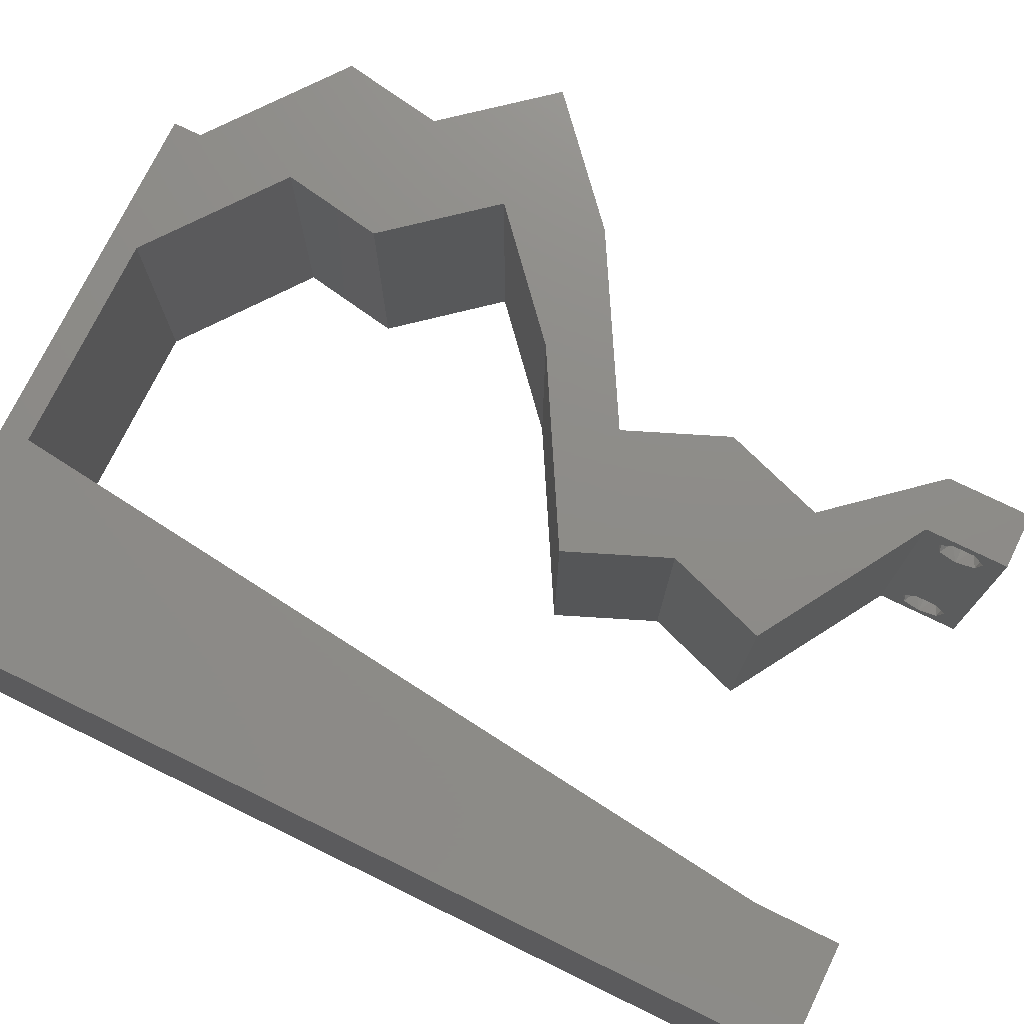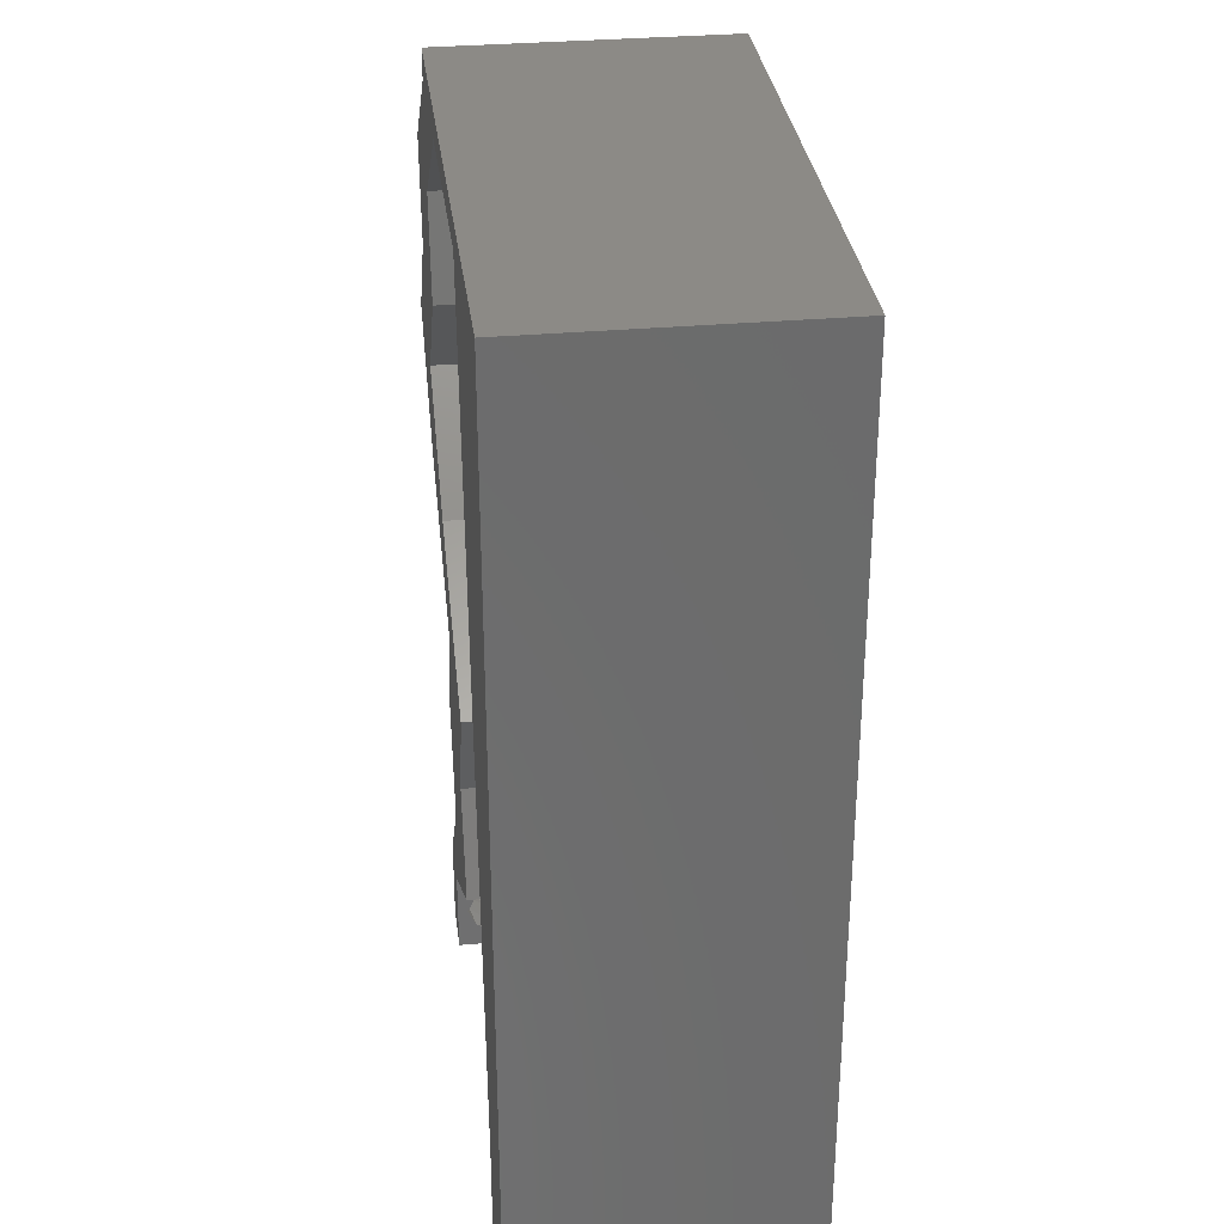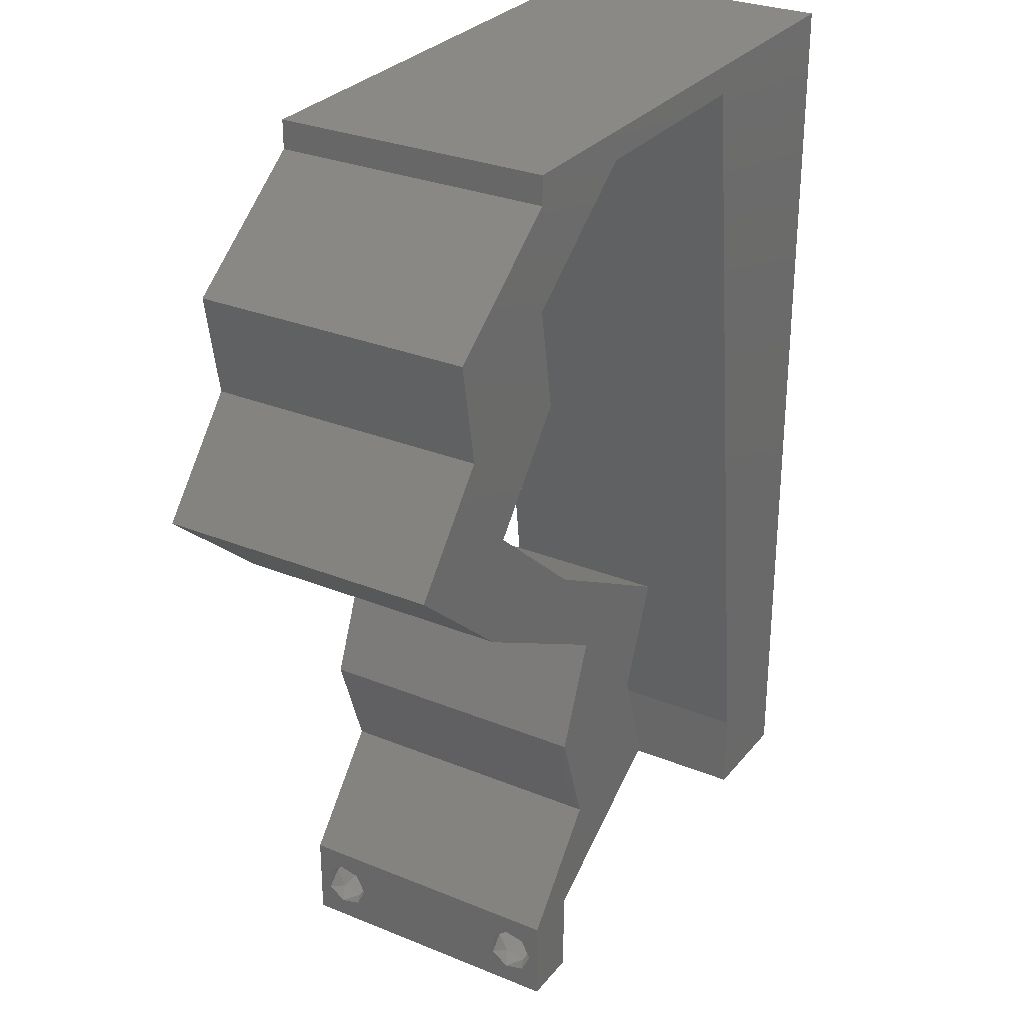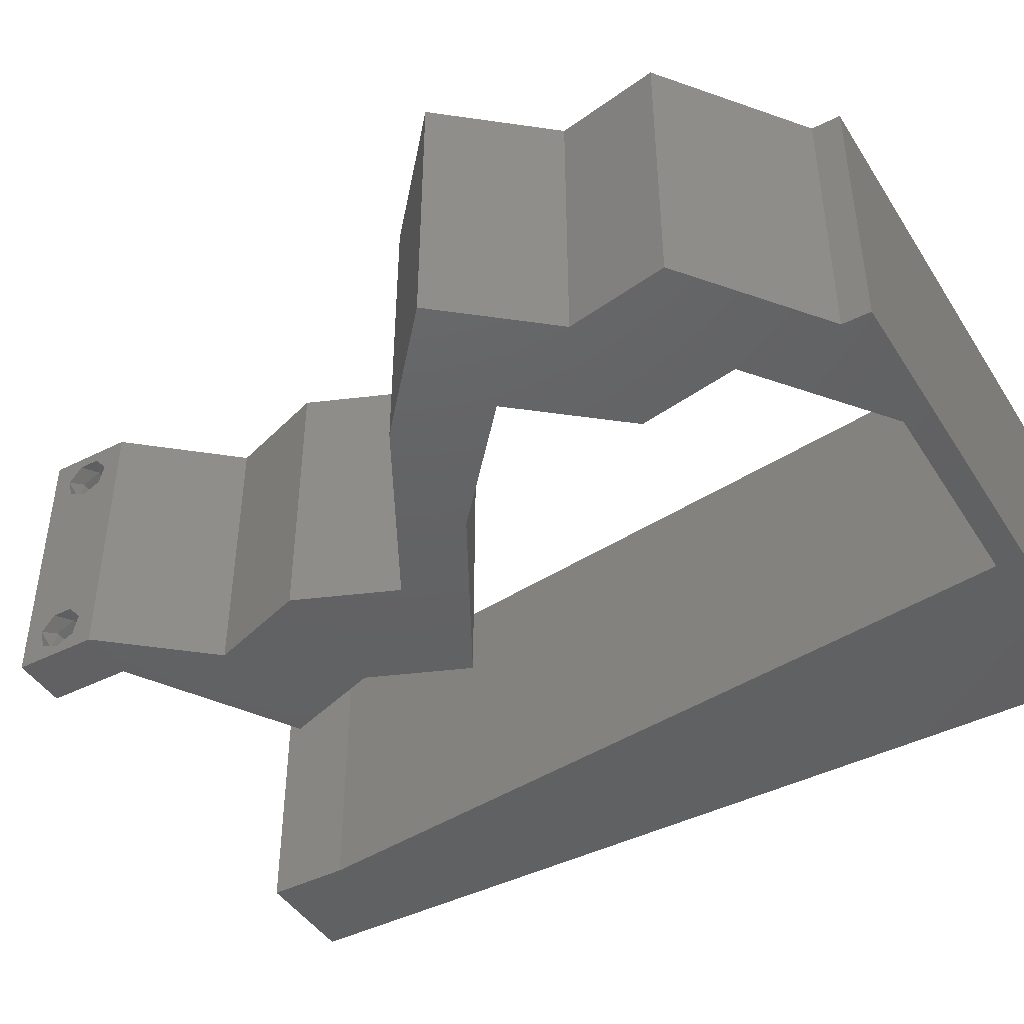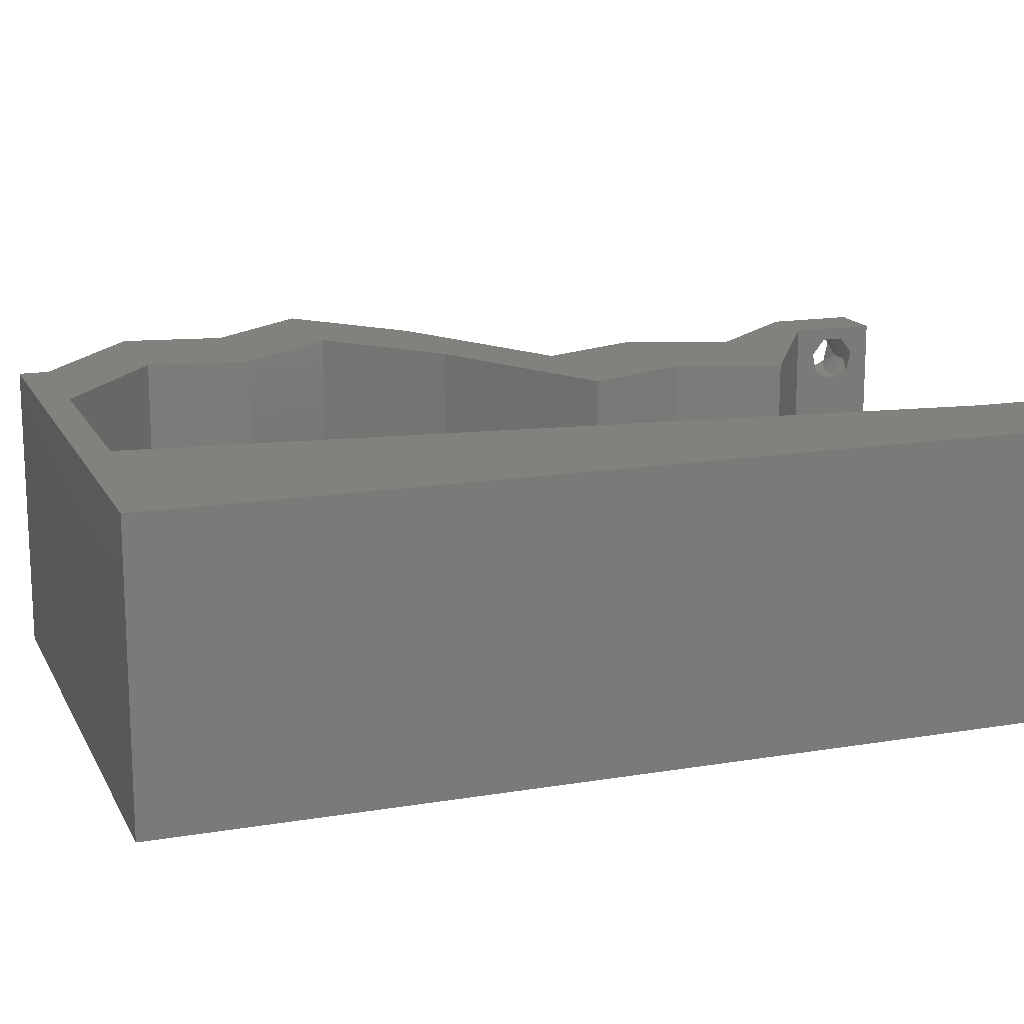
<metadata>
{"format":"stl","ext":"stl","renderer":"f3d","projection":"perspective","resolution":1024,"background":"white","views":[{"elev":75.0,"azim":-64.0,"up":"+Z"},{"elev":31.9,"azim":-97.1,"up":"+Y"},{"elev":29.2,"azim":121.2,"up":"+Y"},{"elev":-44.3,"azim":120.4,"up":"+Z"},{"elev":15.4,"azim":-109.5,"up":"+Z"}]}
</metadata>
<code>
# stl→obj: 258 verts, 520 faces
v 0.04 -0.003738 0.003932
v 0.04 0 0.01
v 0.04 -0.006 0.01
v 0.04 -0.003 0.0159
v 0.04 -0.004657 0.002778
v 0.04 -0.006 0
v 0.04 -0.004329 0.00134
v 0.04 -0.001671 0.00134
v 0.04 0 0
v 0.04 -0.001343 0.002778
v 0.04 -0.003 0.0007
v 0.04 -0.002262 0.01913
v 0.04 -0.001343 0.01798
v 0.04 0 0.02
v 0.04 -0.004657 0.01798
v 0.04 -0.003738 0.01913
v 0.04 -0.006 0.02
v 0.04 -0.001671 0.01654
v 0.04 -0.004329 0.01654
v 0.04 -0.002262 0.003932
v 0.036 -0.003738 0.003932
v 0.036 -0.006 0.01
v 0.036 0 0.01
v 0.036 -0.003 0.0159
v 0.036 -0.004329 0.00134
v 0.036 -0.006 0
v 0.036 -0.004657 0.002778
v 0.036 -0.001343 0.002778
v 0.036 0 0
v 0.036 -0.001671 0.00134
v 0.036 -0.003 0.0007
v 0.036 -0.003738 0.01913
v 0.036 -0.004657 0.01798
v 0.036 -0.006 0.02
v 0.036 0 0.02
v 0.036 -0.001343 0.01798
v 0.036 -0.002262 0.01913
v 0.036 -0.004329 0.01654
v 0.036 -0.001671 0.01654
v 0.036 -0.002262 0.003932
v 0.03872 0.04346 0.02
v 0.04479 0.03622 0.02
v 0.04349 0.04637 0.02
v 0.04827 0.04346 0.02
v 0 -0.006 0.02
v 0.008 -0.006 0.02
v 0.004 -0.003 0.02
v 0.008 0 0.02
v 0 0 0.02
v 0.04611 0.02897 0.02
v 0.05433 0.03622 0.02
v 0.01343 0.04636 0.02
v 0.01479 0.05795 0.02
v 0.008707 0.05197 0.02
v 0.004243 0.005927 0.02
v 0.04951 0.05071 0.02
v 0.03997 0.05071 0.02
v 0.01 0.06 0.02
v 0 0.06 0.02
v 0.004769 0.05543 0.02
v 0.03623 0.01449 0.02
v 0.03324 0.02173 0.02
v 0.03148 0.01654 0.02
v 0.03377 0.007244 0.02
v 0.03146 0.01227 0.02
v 0.03013 0.02535 0.02
v 0.02369 0.02173 0.02
v 0.02892 0.02025 0.02
v 0 0.024 0.02
v 0 0.012 0.02
v 0.00495 0.01798 0.02
v 0.009359 0.01159 0.02
v 0.01072 0.02318 0.02
v 0 0.048 0.02
v 0.006639 0.04128 0.02
v 0.02422 0.007244 0.02
v 0.03011 0.003622 0.02
v 0.02915 0.008576 0.02
v 0.02669 0.01449 0.02
v 0 0.036 0.02
v 0.005821 0.02963 0.02
v 0.038 -0.003 0.02
v 0.01208 0.03477 0.02
v 0.02 0.06 0.02
v 0.02262 0.05795 0.02
v 0.03 0.06 0.02
v 0.03045 0.05795 0.02
v 0.04 0.05795 0.02
v 0.04 0.06 0.02
v 0.03656 0.02897 0.02
v 0.03967 0.02535 0.02
v 0 -0.006 0.01
v 0 -0.003 0.015
v 0 0 0.01
v 0 -0.006 0
v 0 -0.003 0.005
v 0 0 0
v 0.004 -0.006 0.015
v 0.008 -0.006 0.01
v 0.004 -0.006 0.005
v 0.008 -0.006 0
v 0 0.048 0
v 0 0.051 0.0114
v 0 0.06 0
v 0 0.009 0.0114
v 0 0.06 0.01
v 0 0.036 0
v 0 0.03 0.01008
v 0 0.0415 0.01023
v 0 0.024 0
v 0 0.0185 0.01023
v 0 0.012 0
v 0 0.005337 0.005128
v 0.03872 0.04346 0
v 0.04349 0.04637 0
v 0.04479 0.03622 0
v 0.04827 0.04346 0
v 0.004 -0.003 0
v 0.008 0 0
v 0.05433 0.03622 0
v 0.04611 0.02897 0
v 0.01343 0.04636 0
v 0.008707 0.05197 0
v 0.01479 0.05795 0
v 0.004243 0.005927 0
v 0.04951 0.05071 0
v 0.03997 0.05071 0
v 0.01 0.06 0
v 0.004769 0.05543 0
v 0.03623 0.01449 0
v 0.03148 0.01654 0
v 0.03324 0.02173 0
v 0.03377 0.007244 0
v 0.03146 0.01227 0
v 0.03013 0.02535 0
v 0.02892 0.02025 0
v 0.02369 0.02173 0
v 0.00495 0.01798 0
v 0.009359 0.01159 0
v 0.01072 0.02318 0
v 0.006639 0.04128 0
v 0.02422 0.007244 0
v 0.02915 0.008576 0
v 0.03011 0.003622 0
v 0.02669 0.01449 0
v 0.005821 0.02963 0
v 0.038 -0.003 0
v 0.01208 0.03477 0
v 0.02 0.06 0
v 0.02262 0.05795 0
v 0.03 0.06 0
v 0.03045 0.05795 0
v 0.04 0.06 0
v 0.04 0.05795 0
v 0.03656 0.02897 0
v 0.03967 0.02535 0
v 0.008 0 0.01
v 0.008 -0.003 0.015
v 0.008 -0.003 0.005
v 0.015 0.06 0.01134
v 0.025 0.06 0.008977
v 0.006575 0.06 0.007337
v 0.03344 0.06 0.01273
v 0.04 0.06 0.01
v 0.03407 0.06 0.005945
v 0.005798 0.06 0.01422
v 0.04 0.05795 0.01
v 0.04476 0.05433 0.005916
v 0.04476 0.05433 0.01398
v 0.04951 0.05071 0.01
v 0.04889 0.04708 0.015
v 0.04827 0.04346 0.01
v 0.04889 0.04708 0.005
v 0.0513 0.03984 0.015
v 0.05433 0.03622 0.01
v 0.0513 0.03984 0.005
v 0.05022 0.0326 0.005494
v 0.05022 0.0326 0.01448
v 0.04611 0.02897 0.01
v 0.03981 0.02543 0.007473
v 0.03324 0.02173 0.01
v 0.03774 0.02427 0.01468
v 0.04218 0.02676 0.01459
v 0.03474 0.01811 0.015
v 0.03623 0.01449 0.01
v 0.03474 0.01811 0.005
v 0.035 0.01087 0.015
v 0.03377 0.007244 0.01
v 0.035 0.01087 0.005
v 0.03688 0.003622 0.015
v 0.03688 0.003622 0.005
v 0.03189 0.00253 0.004839
v 0.02812 0.004847 0.004916
v 0.02422 0.007244 0.01
v 0.03211 0.00239 0.01474
v 0.02834 0.004708 0.01478
v 0.03015 0.003598 0.00974
v 0.02545 0.01087 0.015
v 0.02669 0.01449 0.01
v 0.02545 0.01087 0.005
v 0.02519 0.01811 0.015
v 0.02369 0.02173 0.01
v 0.02519 0.01811 0.005
v 0.03 0.02528 0.007473
v 0.03656 0.02897 0.01
v 0.03206 0.02644 0.01468
v 0.02763 0.02395 0.01459
v 0.04067 0.0326 0.005494
v 0.04067 0.0326 0.01448
v 0.04479 0.03622 0.01
v 0.04175 0.03984 0.015
v 0.03872 0.04346 0.01
v 0.04175 0.03984 0.005
v 0.03934 0.04708 0.015
v 0.03997 0.05071 0.01
v 0.03934 0.04708 0.005
v 0.03521 0.05433 0.005916
v 0.03521 0.05433 0.01398
v 0.03045 0.05795 0.01
v 0.02252 0.05795 0.007983
v 0.01479 0.05795 0.01
v 0.01998 0.05795 0.01439
v 0.02521 0.05795 0.01447
v 0.009019 0.008692 0.0116
v 0.01377 0.04926 0.0116
v 0.01009 0.01787 0.01027
v 0.01141 0.02905 0.01004
v 0.0127 0.04009 0.01027
v 0.01416 0.05255 0.005
v 0.0385 -0.002262 0.01607
v 0.03873 -0.003738 0.01607
v 0.03726 -0.003758 0.01608
v 0.03712 -0.002262 0.01607
v 0.03873 -0.001671 0.01866
v 0.03727 -0.001343 0.01722
v 0.03875 -0.001343 0.01722
v 0.03873 -0.004329 0.01866
v 0.03727 -0.003 0.0193
v 0.03875 -0.003 0.0193
v 0.03727 -0.004657 0.01722
v 0.03875 -0.004657 0.01722
v 0.03725 -0.004329 0.01866
v 0.03725 -0.001671 0.01866
v 0.03727 -0.002262 0.0008684
v 0.03873 -0.003738 0.0008684
v 0.03726 -0.003758 0.0008785
v 0.03874 -0.002242 0.0008785
v 0.03873 -0.004329 0.00346
v 0.03727 -0.003 0.0041
v 0.03875 -0.003 0.0041
v 0.03727 -0.004657 0.002022
v 0.03875 -0.004657 0.002022
v 0.03725 -0.004329 0.00346
v 0.03873 -0.001343 0.002022
v 0.03725 -0.001343 0.002022
v 0.03798 -0.001664 0.003451
v 0.03913 -0.001674 0.003464
v 0.03684 -0.001671 0.00346
f 1 2 3
f 2 4 3
f 5 6 7
f 8 9 10
f 11 9 8
f 7 6 11
f 12 13 14
f 15 16 17
f 16 14 17
f 12 14 16
f 6 9 11
f 14 18 2
f 13 18 14
f 3 19 17
f 19 15 17
f 9 2 10
f 3 6 5
f 2 18 4
f 4 19 3
f 20 2 1
f 10 2 20
f 1 3 5
f 21 22 23
f 22 24 23
f 25 26 27
f 28 29 30
f 30 29 31
f 31 26 25
f 32 33 34
f 35 36 37
f 34 35 32
f 34 33 38
f 32 35 37
f 29 26 31
f 34 38 22
f 39 35 23
f 39 36 35
f 26 22 27
f 23 29 28
f 22 38 24
f 23 24 39
f 27 22 21
f 23 40 21
f 28 40 23
f 41 42 43
f 42 44 43
f 45 46 47
f 48 49 47
f 42 50 51
f 52 53 54
f 49 48 55
f 56 57 43
f 58 59 60
f 44 42 51
f 61 62 63
f 64 61 65
f 66 67 68
f 69 70 71
f 53 58 54
f 72 73 71
f 59 74 60
f 54 74 75
f 76 77 78
f 79 76 78
f 67 79 68
f 52 54 75
f 72 70 55
f 44 56 43
f 74 54 60
f 62 66 68
f 80 69 81
f 34 17 82
f 77 64 78
f 49 45 47
f 46 48 47
f 73 83 81
f 73 69 71
f 57 41 43
f 70 72 71
f 74 80 75
f 81 83 75
f 80 81 75
f 83 52 75
f 79 78 65
f 69 73 81
f 14 35 82
f 54 58 60
f 68 79 63
f 62 68 63
f 63 79 65
f 78 64 65
f 61 63 65
f 70 49 55
f 17 14 82
f 35 34 82
f 53 84 58
f 84 53 85
f 48 72 55
f 86 84 85
f 87 88 89
f 86 87 89
f 88 57 56
f 87 57 88
f 50 42 90
f 91 50 90
f 62 91 90
f 66 62 90
f 14 64 35
f 64 77 35
f 87 86 85
f 92 93 94
f 49 93 45
f 95 96 97
f 94 96 92
f 45 93 92
f 94 93 49
f 92 96 95
f 97 96 94
f 46 98 99
f 92 98 45
f 95 100 92
f 99 100 101
f 45 98 46
f 99 98 92
f 101 100 95
f 92 100 99
f 102 103 104
f 49 105 94
f 106 103 59
f 70 105 49
f 59 103 74
f 107 108 109
f 110 108 107
f 80 108 69
f 109 108 80
f 69 111 70
f 112 111 110
f 111 108 110
f 69 108 111
f 74 109 80
f 107 109 102
f 97 113 112
f 112 105 111
f 109 103 102
f 112 113 105
f 111 105 70
f 74 103 109
f 94 113 97
f 105 113 94
f 104 103 106
f 114 115 116
f 116 115 117
f 95 118 101
f 119 118 97
f 120 121 116
f 122 123 124
f 97 125 119
f 126 115 127
f 128 129 104
f 117 120 116
f 130 131 132
f 133 134 130
f 135 136 137
f 110 138 112
f 124 123 128
f 139 138 140
f 104 129 102
f 123 141 102
f 142 143 144
f 145 143 142
f 137 136 145
f 122 141 123
f 139 125 112
f 117 115 126
f 102 129 123
f 132 136 135
f 107 146 110
f 26 147 6
f 144 143 133
f 97 118 95
f 101 118 119
f 140 146 148
f 140 138 110
f 127 115 114
f 112 138 139
f 102 141 107
f 146 141 148
f 107 141 146
f 148 141 122
f 145 134 143
f 110 146 140
f 9 147 29
f 123 129 128
f 136 131 145
f 132 131 136
f 131 134 145
f 143 134 133
f 130 134 131
f 112 125 97
f 6 147 9
f 29 147 26
f 128 149 124
f 149 150 124
f 119 125 139
f 151 150 149
f 152 153 154
f 151 153 152
f 127 154 126
f 152 154 127
f 121 155 116
f 156 155 121
f 132 155 156
f 135 155 132
f 9 29 133
f 133 29 144
f 152 150 151
f 157 158 99
f 46 158 48
f 119 159 101
f 99 159 157
f 48 158 157
f 99 158 46
f 101 159 99
f 157 159 119
f 128 160 149
f 86 161 84
f 160 161 149
f 84 161 160
f 128 162 160
f 86 163 161
f 149 161 151
f 84 160 58
f 104 162 128
f 106 162 104
f 89 163 86
f 164 163 89
f 161 165 151
f 160 166 58
f 163 165 161
f 162 166 160
f 151 165 153
f 153 165 164
f 59 166 106
f 58 166 59
f 106 166 162
f 164 165 163
f 164 89 88
f 88 167 164
f 154 153 164
f 164 167 154
f 154 168 126
f 56 169 88
f 88 169 167
f 170 169 56
f 169 168 167
f 170 168 169
f 167 168 154
f 126 168 170
f 44 171 56
f 170 171 172
f 126 173 117
f 172 173 170
f 56 171 170
f 172 171 44
f 170 173 126
f 117 173 172
f 44 174 172
f 175 174 51
f 172 176 117
f 120 176 175
f 51 174 44
f 172 174 175
f 117 176 120
f 175 176 172
f 120 177 121
f 50 178 51
f 51 178 175
f 179 178 50
f 179 177 178
f 178 177 175
f 175 177 120
f 121 177 179
f 156 180 132
f 121 180 156
f 132 180 181
f 179 180 121
f 181 182 62
f 50 183 179
f 91 183 50
f 62 182 91
f 180 183 182
f 182 183 91
f 179 183 180
f 181 180 182
f 62 184 181
f 185 184 61
f 130 186 185
f 181 186 132
f 181 184 185
f 61 184 62
f 132 186 130
f 185 186 181
f 61 187 185
f 188 187 64
f 185 189 130
f 133 189 188
f 64 187 61
f 185 187 188
f 130 189 133
f 188 189 185
f 64 190 188
f 2 190 14
f 188 191 133
f 9 191 2
f 188 190 2
f 14 190 64
f 133 191 9
f 2 191 188
f 3 17 34
f 34 22 3
f 26 6 3
f 3 22 26
f 23 192 29
f 142 193 194
f 35 195 23
f 194 196 76
f 76 196 77
f 77 195 35
f 144 193 142
f 29 192 144
f 196 195 77
f 192 193 144
f 196 197 195
f 194 197 196
f 195 197 23
f 197 193 192
f 197 192 23
f 194 193 197
f 76 198 194
f 199 198 79
f 145 200 199
f 194 200 142
f 79 198 76
f 194 198 199
f 142 200 145
f 199 200 194
f 79 201 199
f 202 201 67
f 137 203 202
f 199 203 145
f 67 201 79
f 199 201 202
f 202 203 199
f 145 203 137
f 135 204 155
f 137 204 135
f 155 204 205
f 202 204 137
f 205 206 90
f 67 207 202
f 66 207 67
f 90 206 66
f 204 207 206
f 206 207 66
f 202 207 204
f 205 204 206
f 155 208 116
f 42 209 90
f 90 209 205
f 210 209 42
f 210 208 209
f 209 208 205
f 205 208 155
f 116 208 210
f 42 211 210
f 212 211 41
f 210 213 116
f 114 213 212
f 41 211 42
f 210 211 212
f 116 213 114
f 212 213 210
f 57 214 41
f 212 214 215
f 114 216 127
f 215 216 212
f 41 214 212
f 215 214 57
f 212 216 114
f 127 216 215
f 127 217 152
f 87 218 57
f 219 217 218
f 57 218 215
f 219 218 87
f 218 217 215
f 152 217 219
f 215 217 127
f 152 220 150
f 150 220 124
f 219 220 152
f 124 220 221
f 221 222 53
f 87 223 219
f 85 223 87
f 53 222 85
f 221 220 222
f 220 223 222
f 219 223 220
f 222 223 85
f 139 224 119
f 53 225 221
f 157 224 48
f 52 225 53
f 48 224 72
f 72 226 73
f 140 226 139
f 226 227 73
f 140 227 226
f 148 228 227
f 73 227 83
f 148 227 140
f 227 228 83
f 122 228 148
f 83 228 52
f 226 224 139
f 122 225 228
f 122 229 225
f 124 229 122
f 72 224 226
f 228 225 52
f 221 229 124
f 225 229 221
f 119 224 157
f 24 4 230
f 4 24 231
f 231 24 232
f 24 230 233
f 234 235 236
f 237 238 239
f 238 234 239
f 240 237 241
f 238 237 242
f 237 240 242
f 235 234 243
f 234 238 243
f 231 240 241
f 240 231 232
f 235 230 236
f 230 235 233
f 13 12 234
f 16 15 237
f 38 33 240
f 32 37 238
f 36 39 235
f 13 234 236
f 16 237 239
f 234 12 239
f 237 15 241
f 240 33 242
f 238 37 243
f 36 235 243
f 32 238 242
f 18 13 236
f 12 16 239
f 15 19 241
f 37 36 243
f 33 32 242
f 230 18 236
f 19 4 231
f 19 231 241
f 38 240 232
f 235 39 233
f 4 18 230
f 39 24 233
f 24 38 232
f 31 11 244
f 11 31 245
f 245 31 246
f 244 11 247
f 248 249 250
f 251 248 252
f 248 251 253
f 249 248 253
f 244 254 255
f 245 251 252
f 249 256 250
f 254 244 247
f 251 245 246
f 250 256 257
f 256 249 258
f 255 254 256
f 1 5 248
f 8 10 254
f 21 40 249
f 25 27 251
f 1 248 250
f 248 5 252
f 21 249 253
f 251 27 253
f 28 30 255
f 5 7 252
f 20 1 250
f 27 21 253
f 7 11 245
f 30 31 244
f 7 245 252
f 30 244 255
f 255 256 258
f 256 254 257
f 25 251 246
f 8 254 247
f 254 10 257
f 249 40 258
f 28 255 258
f 20 250 257
f 10 20 257
f 40 28 258
f 11 8 247
f 31 25 246

</code>
